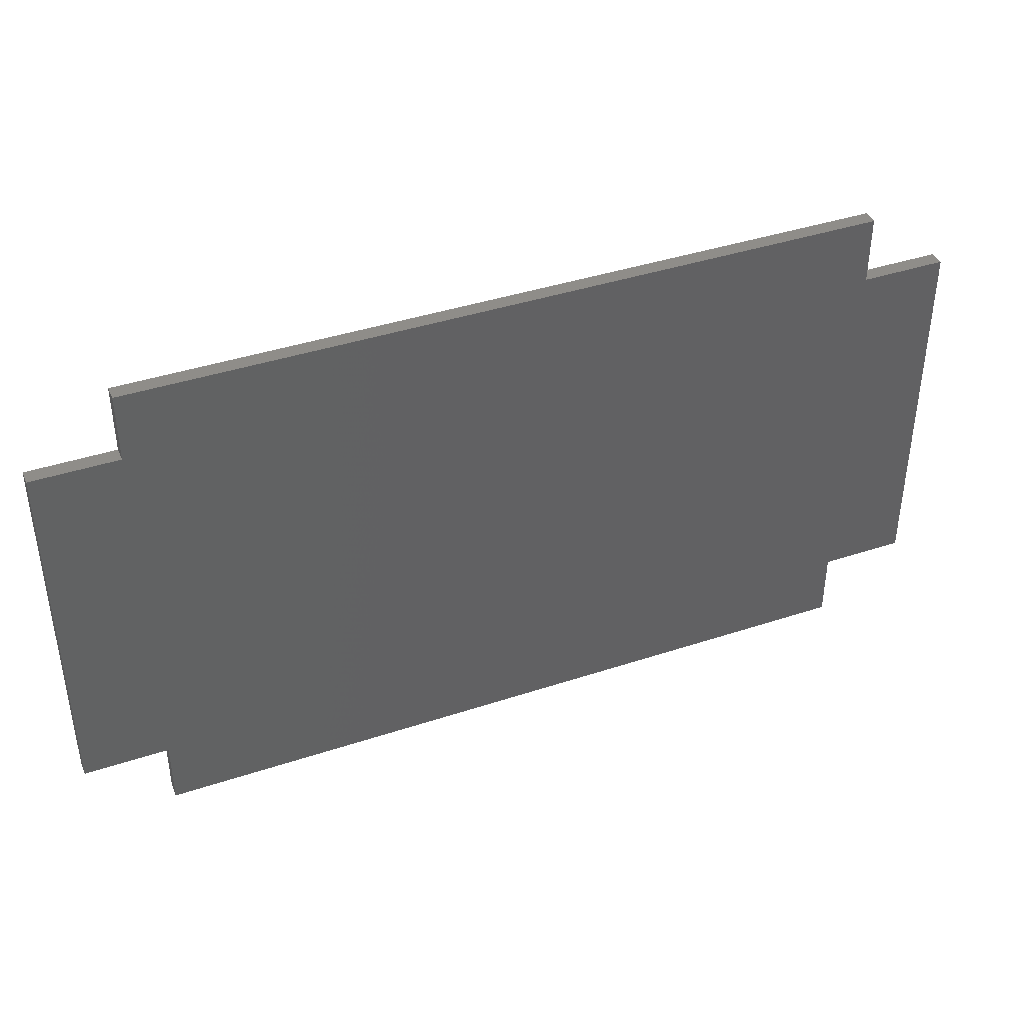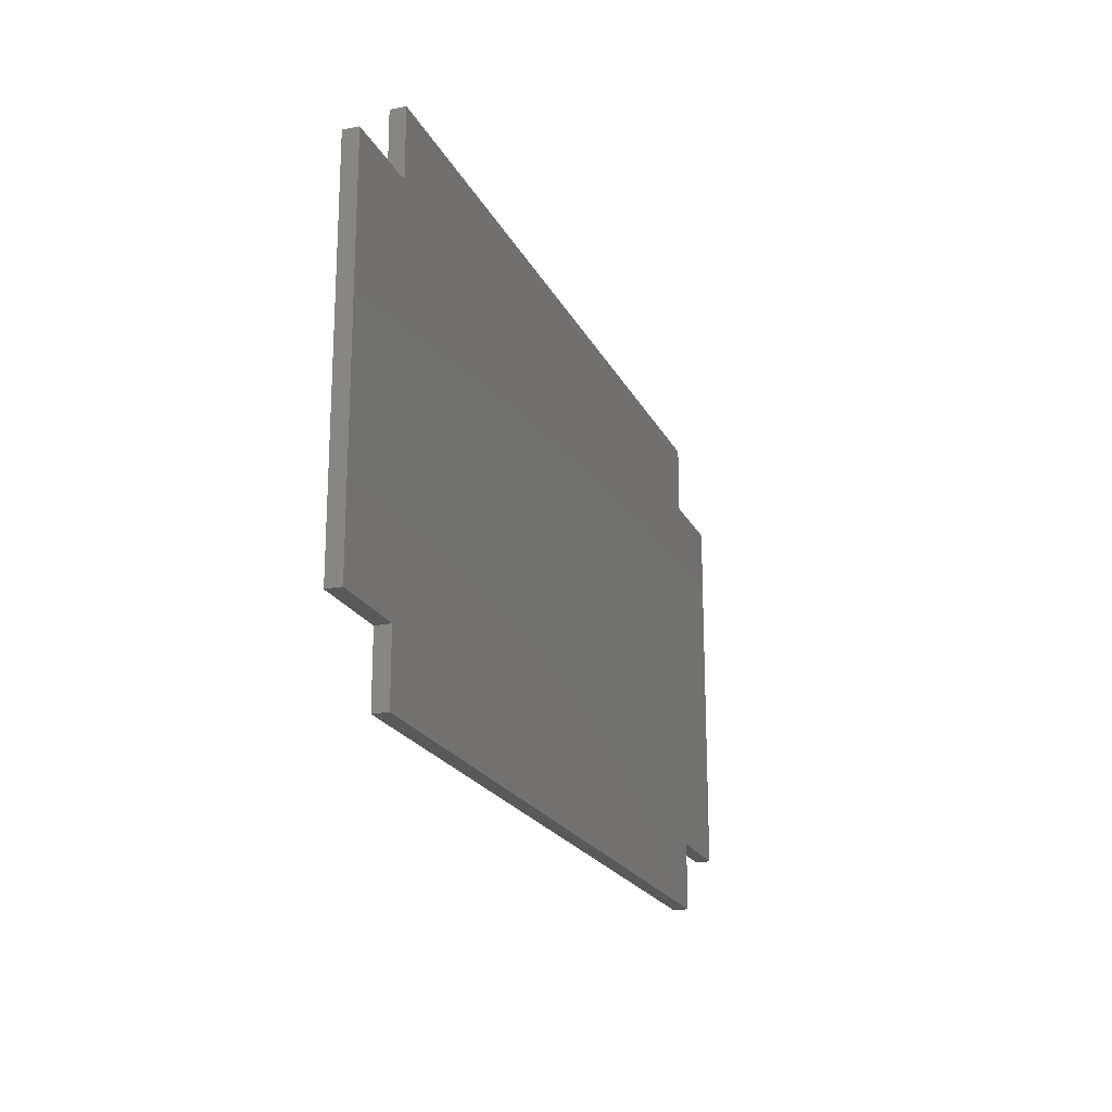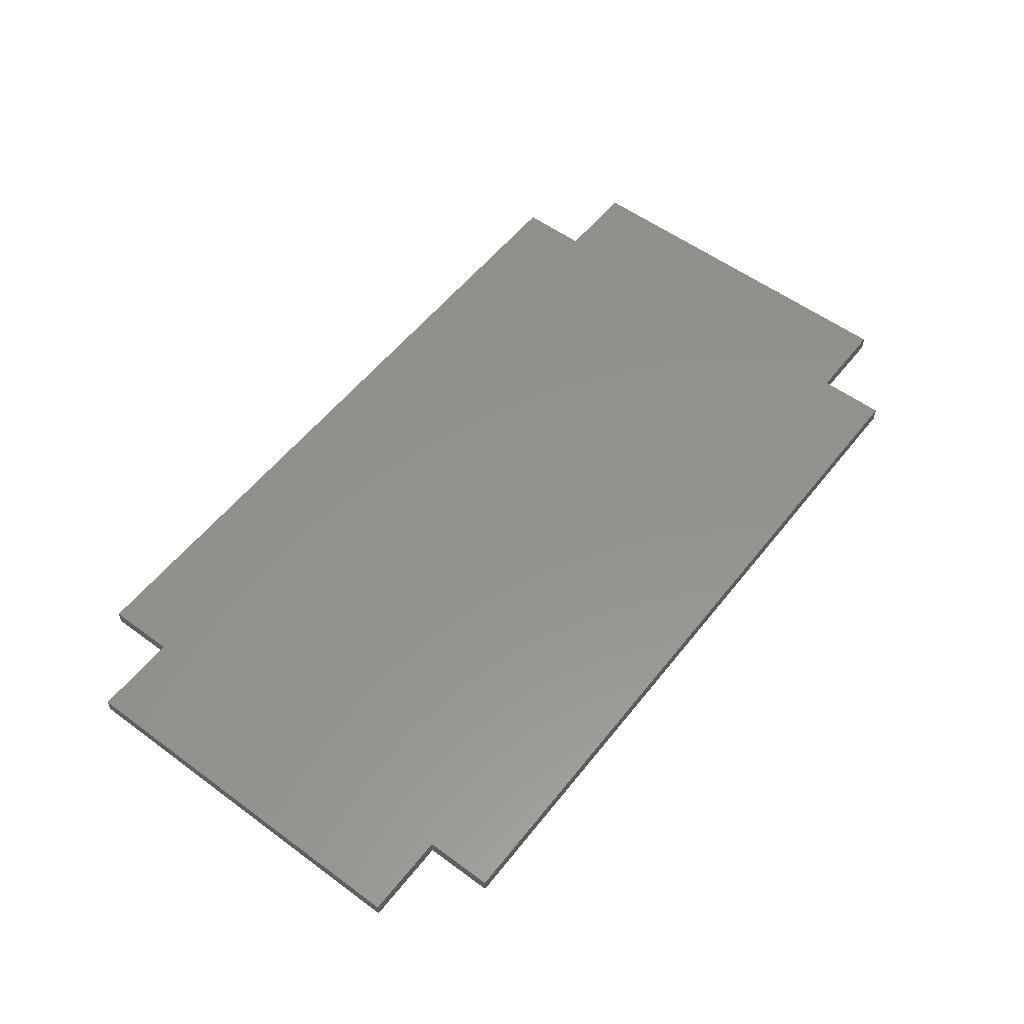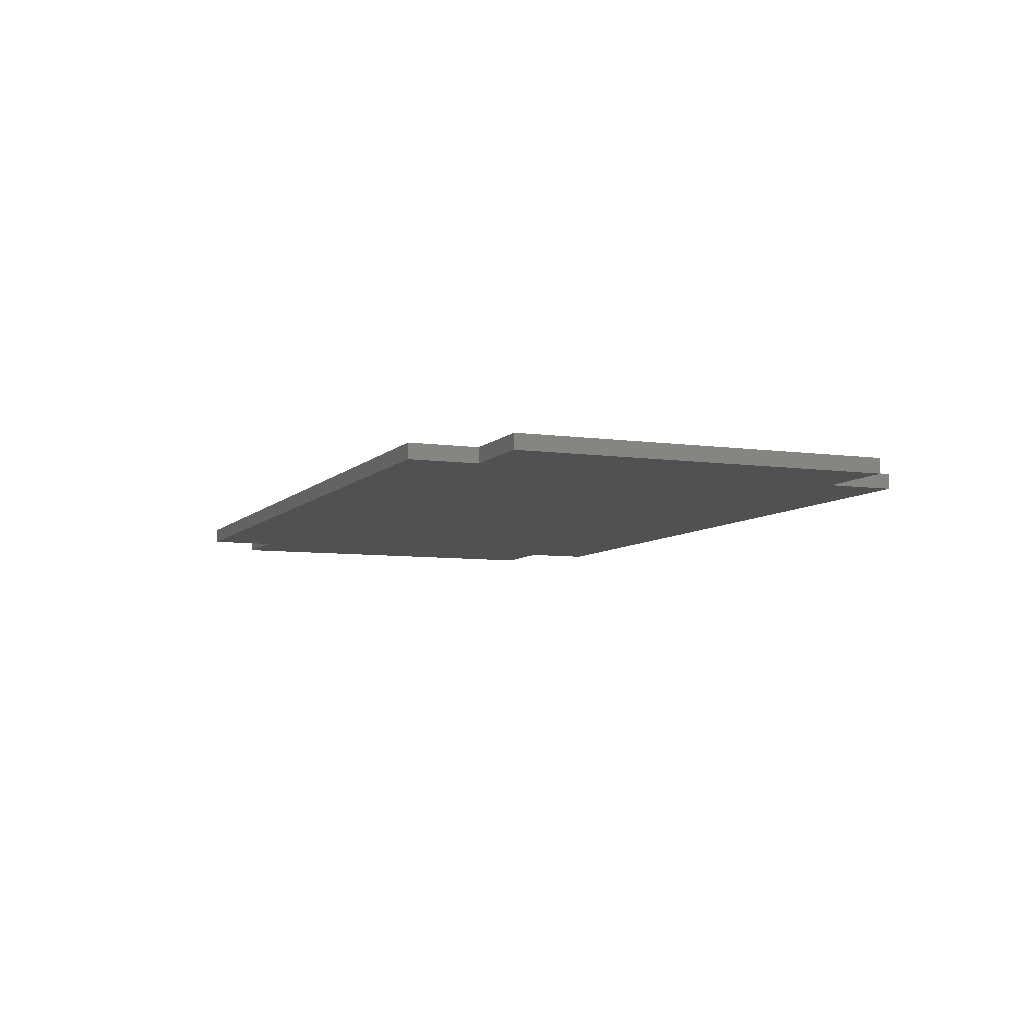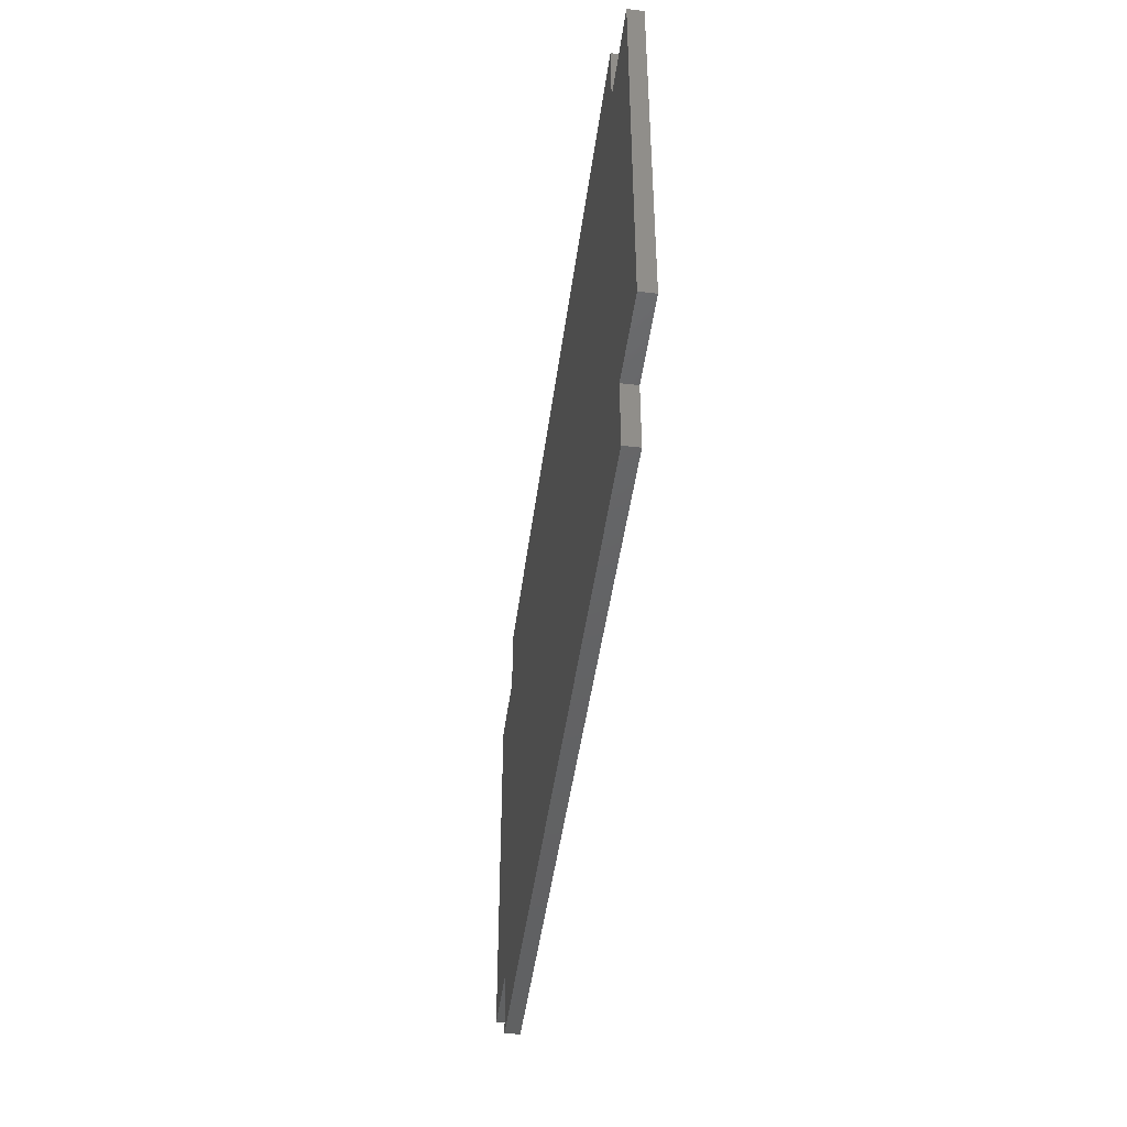
<metadata>
{"format":"stl","ext":"stl","renderer":"f3d","projection":"perspective","resolution":1024,"background":"white","views":[{"elev":40.5,"azim":-22.1,"up":"+Z"},{"elev":-20.7,"azim":-70.0,"up":"+Z"},{"elev":55.8,"azim":-52.3,"up":"+Y"},{"elev":-7.1,"azim":67.6,"up":"+Y"},{"elev":-45.1,"azim":-97.4,"up":"+Z"}]}
</metadata>
<code>
# stl→obj: 48 verts, 68 faces
v -0.8397 -0.01587 -0.4439
v -1.02 -0.03175 -0.4439
v -1.02 -0.01587 -0.4439
v -0.8397 -0.03175 -0.4439
v -1.02 -0.03175 0.3476
v -1.02 -0.01587 0.3476
v -0.8397 -0.01587 -0.5878
v -0.8397 -0.03175 -0.5878
v -1.02 0 -0.4439
v -0.8397 0 -0.4439
v -0.8397 -0.03175 0.3476
v 0.7434 -0.03175 -0.4439
v 0.7434 -0.03175 -0.5878
v 0.7434 -0.03175 0.3476
v 0.7434 -0.03175 0.4915
v -0.8397 -0.03175 0.4915
v 0.9233 -0.03175 0.3476
v 0.9233 -0.03175 -0.4439
v -0.8397 -0.01587 0.3476
v -1.02 0 0.3476
v 0.7434 -0.01587 -0.5878
v -0.8397 0 -0.5878
v -0.8397 -3.469e-18 0.3476
v -0.8397 -3.469e-18 -0.4439
v -1.02 -3.469e-18 -0.4439
v -1.02 -3.469e-18 0.3476
v 0.7434 -3.469e-18 -0.4439
v -0.8397 -3.469e-18 -0.5878
v 0.7434 -3.469e-18 -0.5878
v 0.7434 -3.469e-18 0.3476
v 0.7434 -3.469e-18 0.4915
v -0.8397 -3.469e-18 0.4915
v 0.9233 -3.469e-18 0.3476
v 0.9233 -3.469e-18 -0.4439
v 0.7434 -0.01587 -0.4439
v 0.9233 -0.01587 -0.4439
v 0.9233 -0.01587 0.3476
v 0.7434 -0.01587 0.3476
v 0.7434 -0.01587 0.4915
v -0.8397 -0.01587 0.4915
v -0.8397 0 0.3476
v 0.7434 0 -0.5878
v 0.7434 0 -0.4439
v 0.9233 0 -0.4439
v 0.9233 0 0.3476
v 0.7434 0 0.3476
v 0.7434 0 0.4915
v -0.8397 0 0.4915
f 1 2 3
f 1 4 2
f 3 5 6
f 3 2 5
f 7 4 1
f 7 8 4
f 1 3 9
f 1 9 10
f 11 2 4
f 11 5 2
f 12 4 8
f 12 8 13
f 14 11 4
f 14 4 12
f 15 16 11
f 15 11 14
f 17 12 18
f 17 14 12
f 6 11 19
f 6 5 11
f 3 6 20
f 3 20 9
f 21 8 7
f 21 13 8
f 7 1 10
f 7 10 22
f 23 24 25
f 23 25 26
f 27 28 24
f 27 29 28
f 30 24 23
f 30 27 24
f 31 23 32
f 31 30 23
f 33 34 27
f 33 27 30
f 35 13 21
f 35 12 13
f 36 12 35
f 36 18 12
f 37 18 36
f 37 17 18
f 38 17 37
f 38 14 17
f 39 14 38
f 39 15 14
f 40 15 39
f 40 16 15
f 19 16 40
f 19 11 16
f 6 19 41
f 6 41 20
f 21 7 22
f 21 22 42
f 35 21 42
f 35 42 43
f 36 35 43
f 36 43 44
f 37 36 44
f 37 44 45
f 38 37 45
f 38 45 46
f 39 38 46
f 39 46 47
f 40 39 47
f 40 47 48
f 19 40 48
f 19 48 41

</code>
